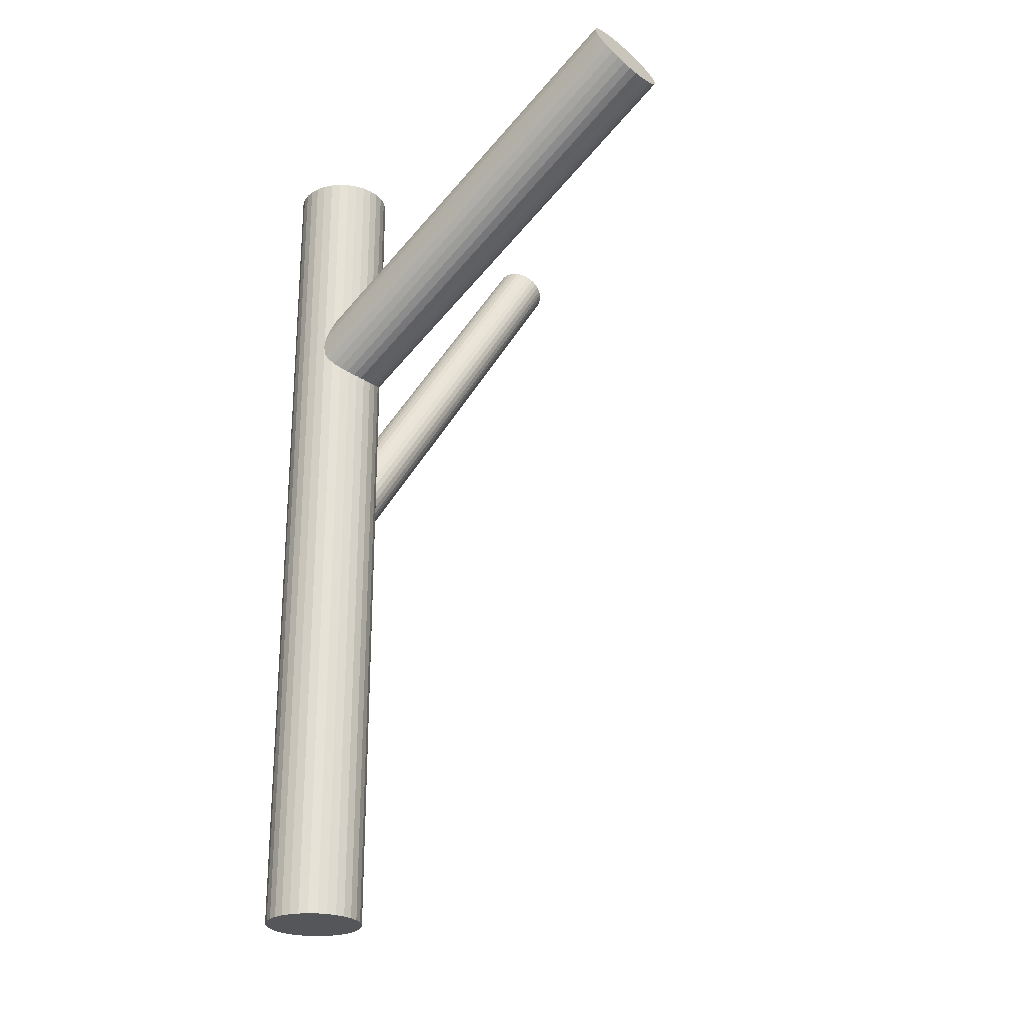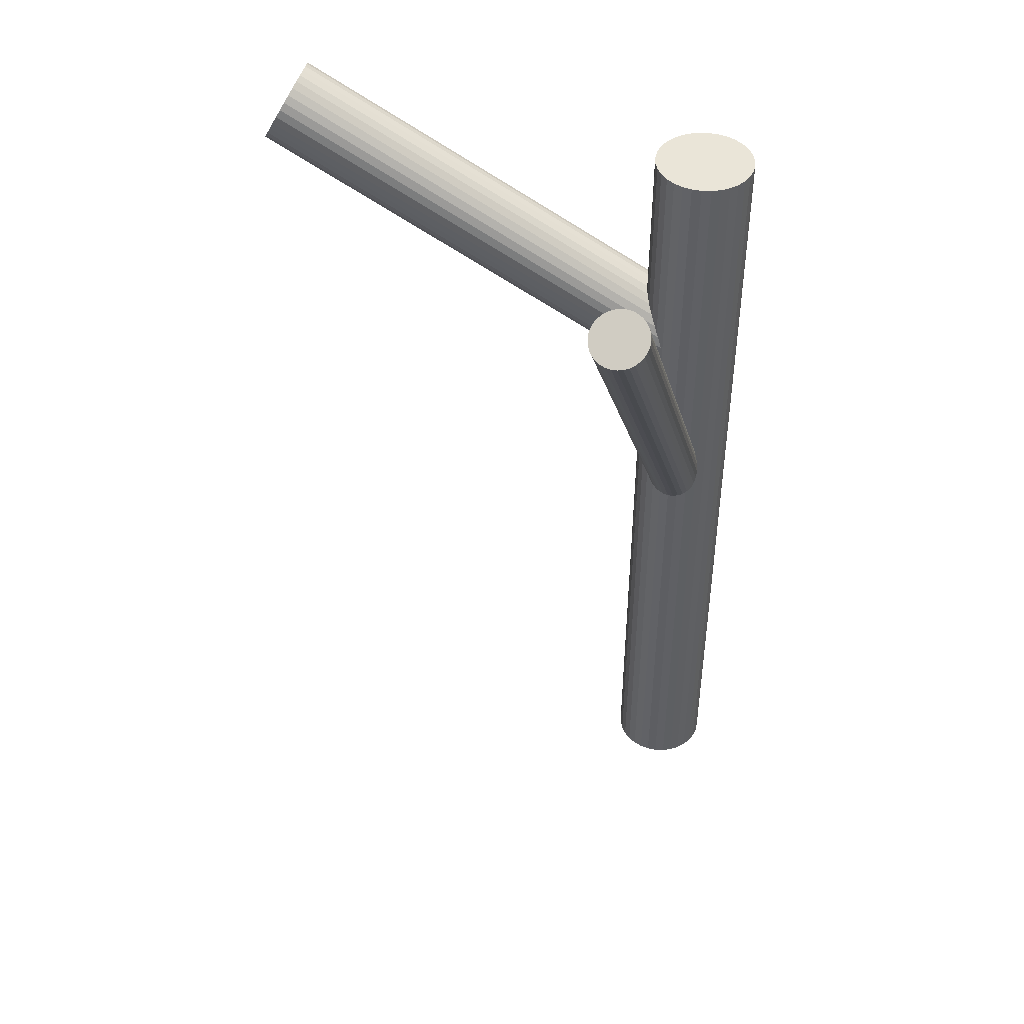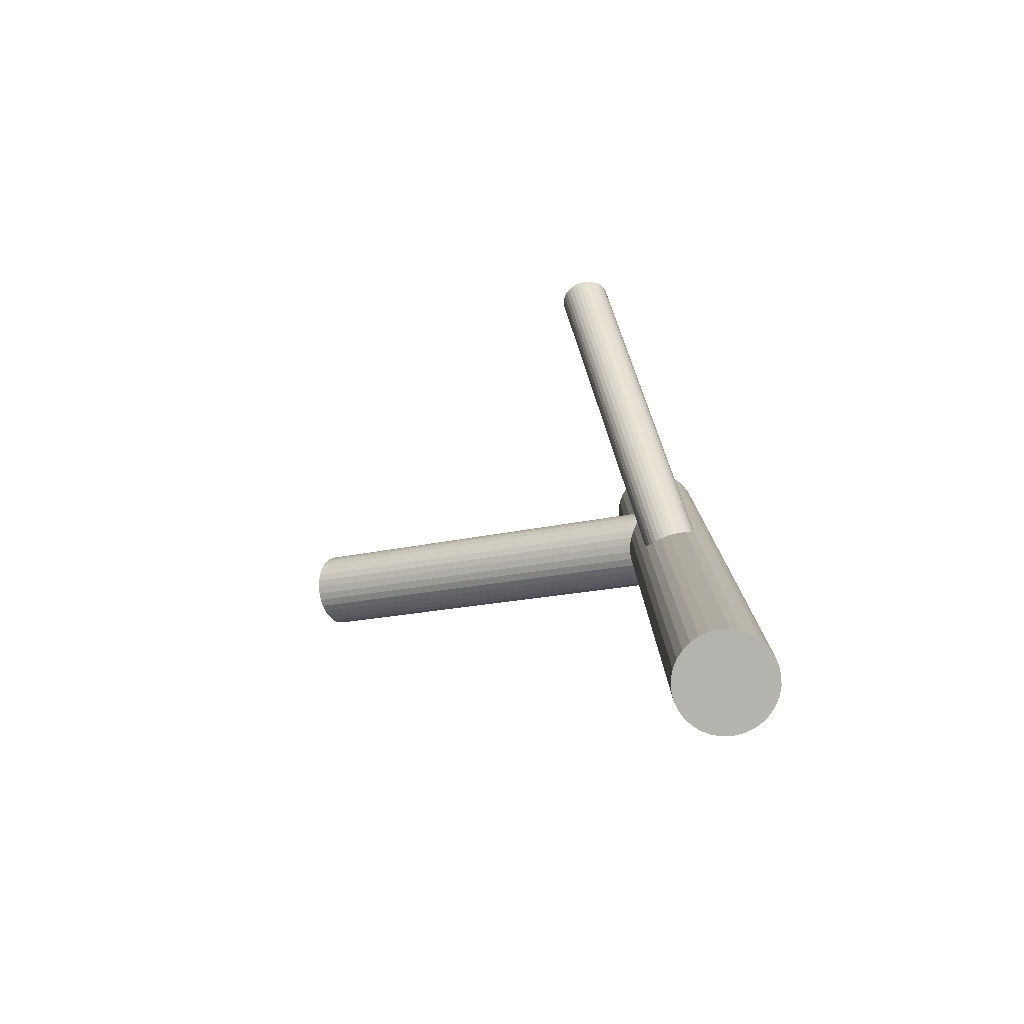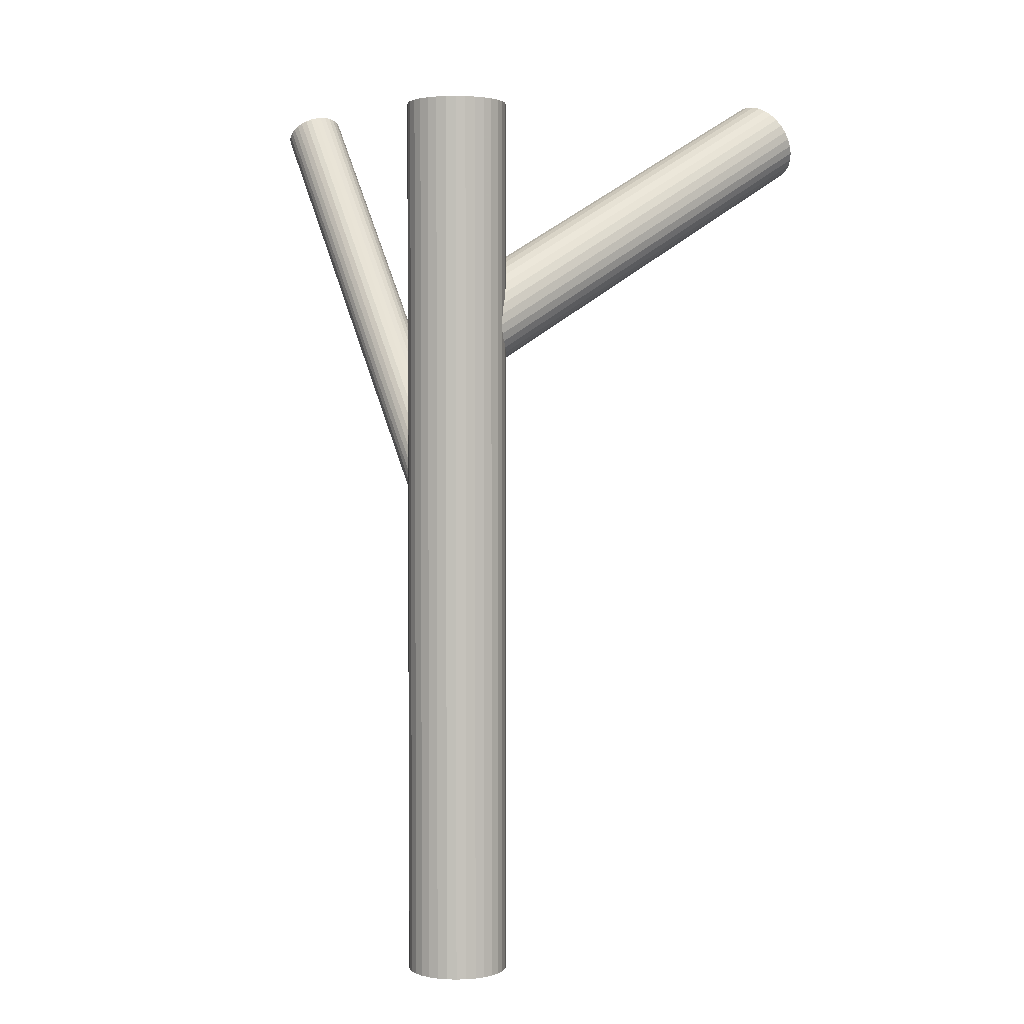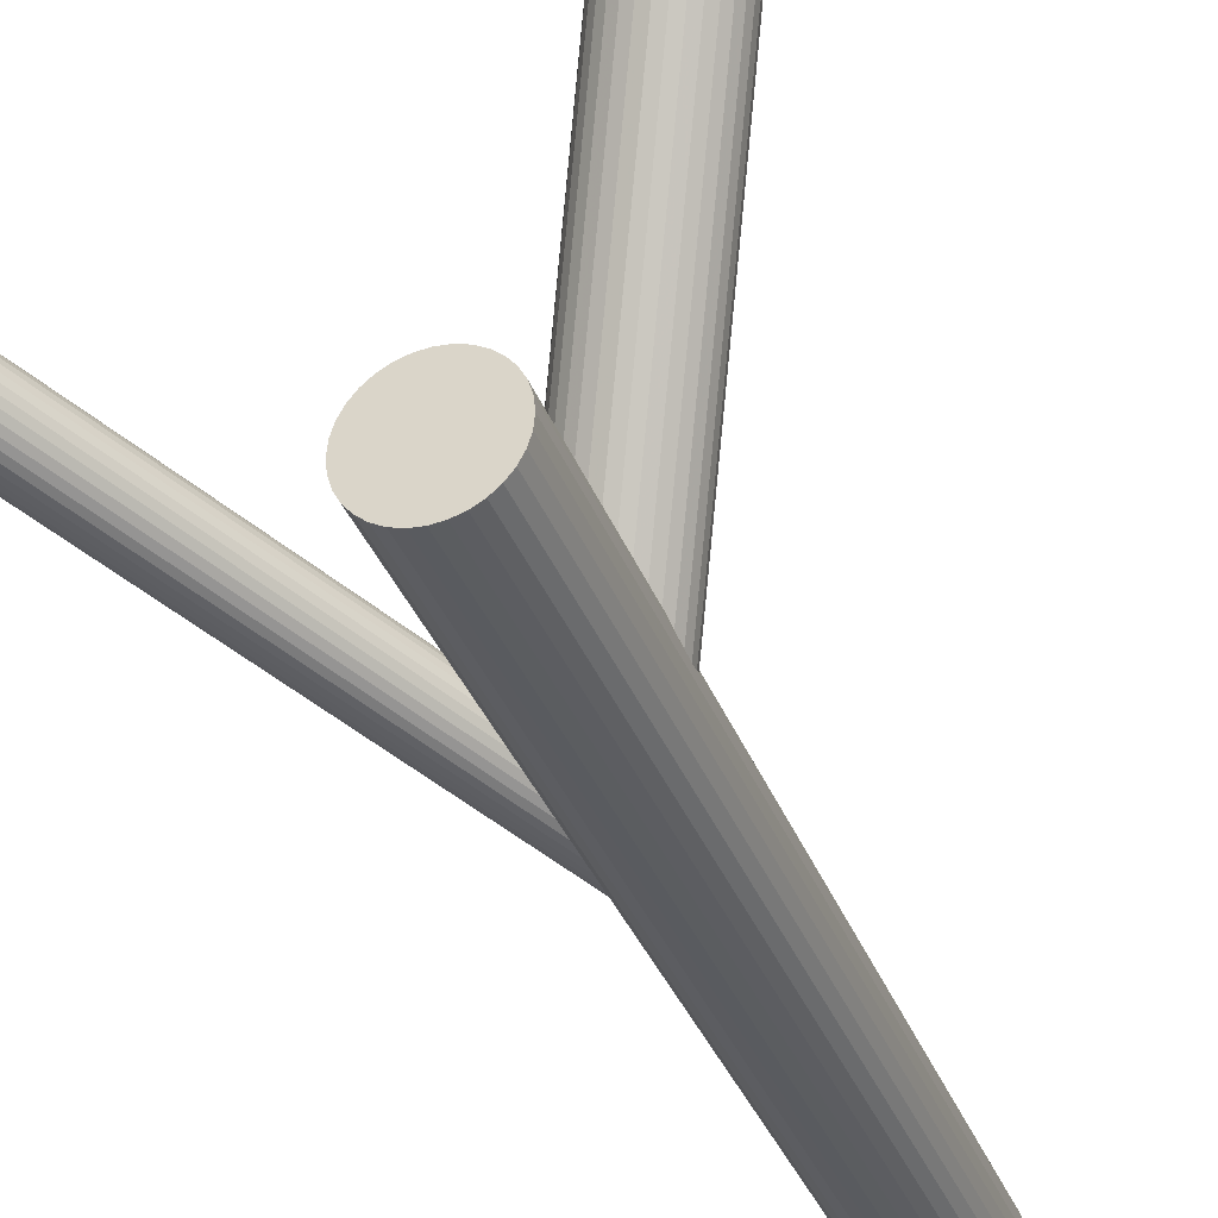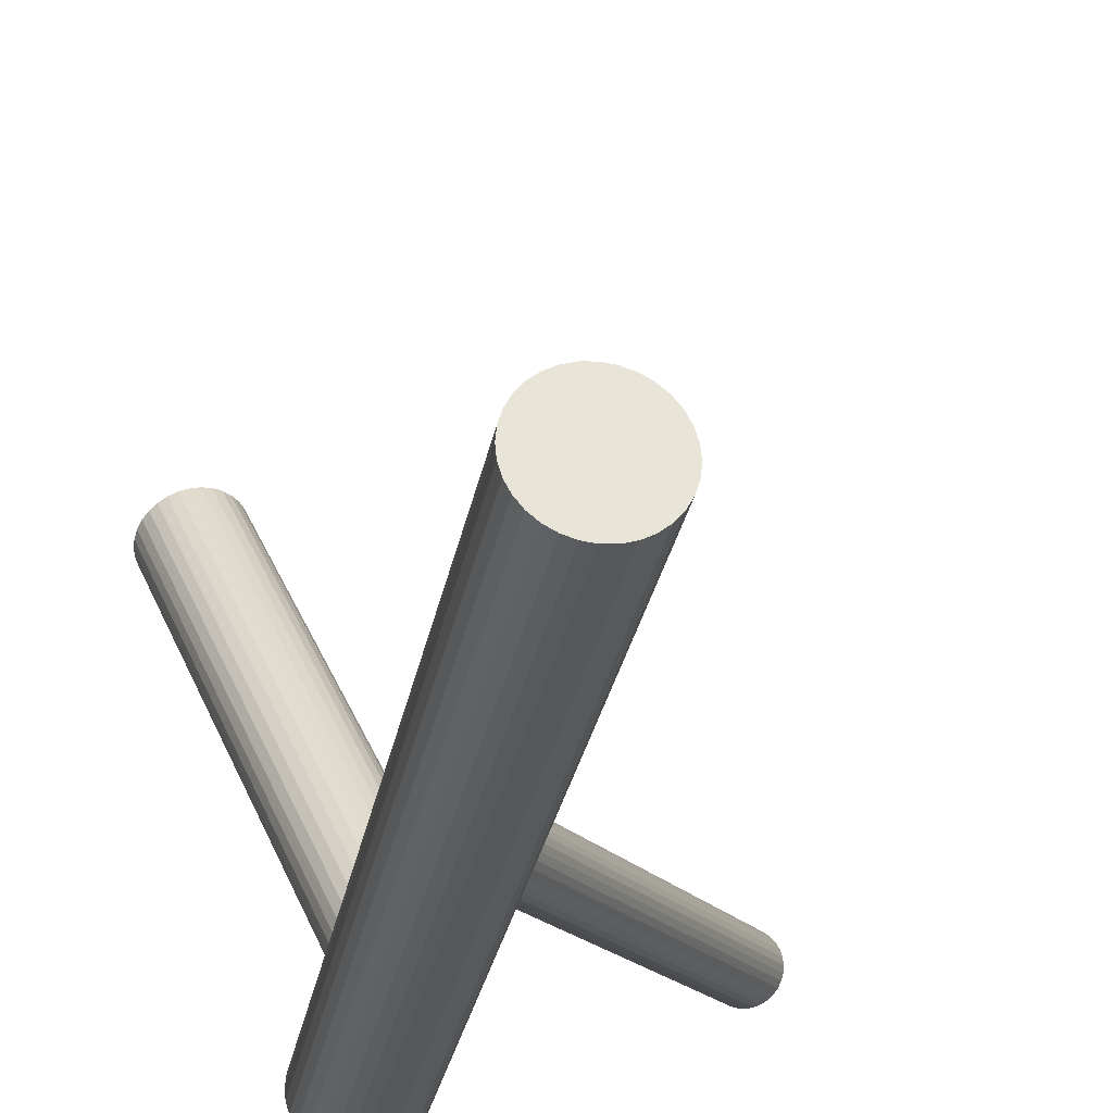
<metadata>
{"format":"obj","ext":"obj","renderer":"f3d","projection":"perspective","resolution":1024,"background":"white","views":[{"elev":-25.2,"azim":114.1,"up":"+Z"},{"elev":45.1,"azim":-93.3,"up":"+Z"},{"elev":-79.9,"azim":-93.4,"up":"+Z"},{"elev":2.3,"azim":33.4,"up":"+Z"},{"elev":-34.8,"azim":19.2,"up":"+Y"},{"elev":-28.6,"azim":169.8,"up":"+Y"}]}
</metadata>
<code>
v 0.02448 -0.195 0.1926
v 0.2233 0.2162 0.4968
v 0.09875 -0.2035 0.1659
v -0.2111 -0.06808 0.4703
v 0.04045 -0.1879 0.1711
v 0.06087 -0.2437 -0.02129
v 0.1072 -0.235 0.2169
v 0.2054 0.2201 0.5
v 0.02311 -0.2083 0.2169
v 0.2191 0.2632 0.4159
v 0.04176 -0.2093 -0.04161
v -0.2313 -0.09107 0.4637
v -0.2527 -0.07572 0.4468
v -0.21 -0.1064 0.4806
v 0.08337 -0.195 0.1596
v 0.05144 -0.2399 -0.02804
v 0.0411 -0.2213 -0.03903
v 0.2012 0.2671 0.4191
v 0.05593 -0.2424 -0.02467
v 0.08736 -0.2393 0.2358
v 0.1752 0.2366 0.4877
v 0.07649 -0.2409 -0.01245
v 0.1061 -0.2517 -0.5
v 0.1061 -0.2517 0.4574
v 0.1061 -0.175 -0.5
v 0.1061 -0.175 0.4574
v 0.1782 0.2656 0.4346
v 0.122 -0.2134 -0.5
v 0.122 -0.2134 0.4574
v -0.2515 -0.1141 0.4571
v 0.121 -0.2028 -0.5
v 0.121 -0.2028 0.4574
v 0.121 -0.224 -0.5
v 0.121 -0.224 0.4574
v 0.1706 0.2417 0.4813
v 0.2582 0.2317 0.4498
v 0.02269 -0.2435 -0.5
v 0.02269 -0.2435 0.4574
v 0.02269 -0.1833 -0.5
v 0.02269 -0.1833 0.4574
v 0.08797 -0.1904 -0.01805
v 0.2144 0.2177 0.4992
v 0.169 0.26 0.4498
v 0.08853 -0.2635 -0.5
v 0.08853 -0.2635 0.4574
v 0.08853 -0.1633 -0.5
v 0.08853 -0.1633 0.4574
v -0.2401 -0.06359 0.4515
v -0.215 -0.06457 0.4671
v -0.2195 -0.06209 0.4637
v 0.2432 0.2516 0.423
v 0.02227 -0.1989 0.2008
v -0.2047 -0.08319 0.4781
v 0.03765 -0.2585 -0.5
v 0.03765 -0.2585 0.4574
v 0.03765 -0.1683 -0.5
v 0.03765 -0.1683 0.4574
v 0.2517 0.22 0.4741
v 0.09152 -0.199 0.162
v 0.04638 -0.198 -0.04161
v 0.06778 -0.2676 -0.5
v 0.06778 -0.2676 0.4574
v 0.06778 -0.1592 -0.5
v 0.06778 -0.1592 0.4574
v 0.06778 -0.2134 -0.02467
v 0.06778 -0.2134 0.2008
v 0.06778 -0.2134 -0.5
v 0.06778 -0.2134 0.4574
v 0.1849 0.2671 0.4282
v 0.04403 -0.2278 0.2396
v 0.08917 -0.2287 -0.007718
v 0.0979 -0.2585 -0.5
v 0.0979 -0.2585 0.4574
v 0.0979 -0.1683 -0.5
v 0.0979 -0.1683 0.4574
v -0.2053 -0.09511 0.4806
v 0.1676 0.2467 0.4741
v 0.1133 -0.2278 0.2008
v 0.04703 -0.2635 -0.5
v 0.04703 -0.2635 0.4574
v 0.04703 -0.1633 -0.5
v 0.04703 -0.1633 0.4574
v -0.2244 -0.06072 0.4603
v 0.04758 -0.2364 -0.03128
v 0.2278 0.26 0.4167
v 0.1129 -0.2435 -0.5
v 0.1129 -0.2435 0.4574
v 0.1129 -0.1833 -0.5
v 0.1129 -0.1833 0.4574
v 0.2318 0.2157 0.4929
v -0.233 -0.1216 0.4703
v 0.01459 -0.2028 -0.5
v 0.01459 -0.2028 0.4574
v 0.01459 -0.224 -0.5
v 0.01459 -0.224 0.4574
v 0.01355 -0.2134 -0.5
v 0.01355 -0.2134 0.4574
v -0.2136 -0.1113 0.4797
v 0.05907 -0.1859 -0.03688
v -0.2045 -0.08911 0.4797
v 0.04819 -0.1874 0.1659
v 0.02943 -0.2517 -0.5
v 0.02943 -0.2517 0.4574
v 0.02943 -0.175 -0.5
v 0.02943 -0.175 0.4574
v 0.09446 -0.2055 -0.0103
v 0.08412 -0.1869 -0.02129
v 0.07963 -0.1844 -0.02467
v 0.05218 -0.2317 0.242
v -0.2278 -0.1207 0.4733
v 0.09379 -0.2174 -0.007718
v 0.1667 0.2561 0.458
v 0.1124 -0.2185 0.1847
v 0.236 0.256 0.4191
v -0.2081 -0.07246 0.4733
v 0.2122 0.2416 0.458
v -0.2555 -0.08119 0.4464
v 0.09511 -0.2389 0.2305
v 0.07468 -0.183 -0.02804
v -0.2449 -0.06675 0.4493
v 0.02836 -0.1918 0.1847
v 0.2578 0.2272 0.458
v 0.1885 0.2272 0.4968
v -0.2059 -0.07757 0.4759
v 0.0368 -0.2233 0.2358
v -0.2568 -0.1046 0.4515
v -0.2178 -0.1154 0.4781
v 0.1111 -0.2318 0.209
v 0.06608 -0.2439 -0.01805
v -0.2072 -0.101 0.481
v 0.08557 -0.2336 -0.008701
v -0.2546 -0.1097 0.4541
v 0.06562 -0.1894 0.1596
v 0.09464 -0.2114 -0.008701
v 0.02181 -0.2034 0.209
v -0.2349 -0.06148 0.4541
v 0.07836 -0.2666 -0.5
v 0.07836 -0.2666 0.4574
v 0.07836 -0.1602 -0.5
v 0.07836 -0.1602 0.4574
v 0.1094 -0.2134 0.1775
v 0.1018 -0.2374 0.2242
v 0.07135 -0.243 -0.01507
v 0.1048 -0.2083 0.1711
v 0.1927 0.2676 0.423
v 0.1966 0.2233 0.4992
v 0.07886 -0.2388 0.2396
v 0.09106 -0.1948 -0.01507
v -0.2582 -0.09303 0.4477
v 0.04361 -0.2035 -0.04194
v -0.2491 -0.07085 0.4477
v 0.05426 -0.1891 -0.03903
v -0.2296 -0.06051 0.4571
v 0.06092 -0.235 0.2428
v 0.01768 -0.1926 -0.5
v 0.01768 -0.1926 0.4574
v 0.01768 -0.2341 -0.5
v 0.01768 -0.2341 0.4574
v 0.09325 -0.1999 -0.01245
v 0.2569 0.2365 0.4419
v 0.04231 -0.2269 -0.03688
v 0.1179 -0.1926 -0.5
v 0.1179 -0.1926 0.4574
v 0.1179 -0.2341 -0.5
v 0.1179 -0.2341 0.4574
v 0.07463 -0.1918 0.1588
v 0.08129 -0.2377 -0.0103
v -0.2383 -0.1214 0.4671
v 0.2396 0.2162 0.4877
v 0.09195 -0.2233 -0.007386
v 0.1728 0.2632 0.4419
v 0.1813 0.2317 0.4929
v 0.0445 -0.232 -0.03427
v 0.05669 -0.1879 0.162
v 0.2555 0.2233 0.4662
v -0.2574 -0.08703 0.4468
v 0.03076 -0.2184 0.2305
v 0.0642 -0.1838 -0.03427
v 0.03375 -0.1894 0.1775
v 0.2101 0.2656 0.4167
v 0.1663 0.2516 0.4662
v 0.0572 -0.2666 -0.5
v 0.0572 -0.2666 0.4574
v 0.0572 -0.1602 -0.5
v 0.0572 -0.1602 0.4574
v 0.02613 -0.2134 0.2242
v -0.2477 -0.1176 0.4603
v -0.258 -0.09896 0.4493
v -0.2432 -0.1201 0.4637
v 0.2539 0.2416 0.4346
v 0.1137 -0.2233 0.1926
v -0.2226 -0.1186 0.4759
v 0.06993 -0.2374 0.242
v 0.04091 -0.2153 -0.04063
v 0.04998 -0.1932 -0.04063
v 0.2463 0.2176 0.4813
v 0.06948 -0.1828 -0.03128
v 0.2493 0.2467 0.4282
f 28 67 31
f 28 31 29
f 29 31 32
f 29 32 68
f 31 67 162
f 31 162 32
f 32 162 163
f 32 163 68
f 162 67 88
f 162 88 163
f 163 88 89
f 163 89 68
f 88 67 25
f 88 25 89
f 89 25 26
f 89 26 68
f 25 67 74
f 25 74 26
f 26 74 75
f 26 75 68
f 74 67 46
f 74 46 75
f 75 46 47
f 75 47 68
f 46 67 139
f 46 139 47
f 47 139 140
f 47 140 68
f 139 67 63
f 139 63 140
f 140 63 64
f 140 64 68
f 63 67 184
f 63 184 64
f 64 184 185
f 64 185 68
f 184 67 81
f 184 81 185
f 185 81 82
f 185 82 68
f 81 67 56
f 81 56 82
f 82 56 57
f 82 57 68
f 56 67 104
f 56 104 57
f 57 104 105
f 57 105 68
f 104 67 39
f 104 39 105
f 105 39 40
f 105 40 68
f 39 67 155
f 39 155 40
f 40 155 156
f 40 156 68
f 155 67 92
f 155 92 156
f 156 92 93
f 156 93 68
f 92 67 96
f 92 96 93
f 93 96 97
f 93 97 68
f 96 67 94
f 96 94 97
f 97 94 95
f 97 95 68
f 94 67 157
f 94 157 95
f 95 157 158
f 95 158 68
f 157 67 37
f 157 37 158
f 158 37 38
f 158 38 68
f 37 67 102
f 37 102 38
f 38 102 103
f 38 103 68
f 102 67 54
f 102 54 103
f 103 54 55
f 103 55 68
f 54 67 79
f 54 79 55
f 55 79 80
f 55 80 68
f 79 67 182
f 79 182 80
f 80 182 183
f 80 183 68
f 182 67 61
f 182 61 183
f 183 61 62
f 183 62 68
f 61 67 137
f 61 137 62
f 62 137 138
f 62 138 68
f 137 67 44
f 137 44 138
f 138 44 45
f 138 45 68
f 44 67 72
f 44 72 45
f 45 72 73
f 45 73 68
f 72 67 23
f 72 23 73
f 73 23 24
f 73 24 68
f 23 67 86
f 23 86 24
f 24 86 87
f 24 87 68
f 86 67 164
f 86 164 87
f 87 164 165
f 87 165 68
f 164 67 33
f 164 33 165
f 165 33 34
f 165 34 68
f 33 67 28
f 33 28 34
f 34 28 29
f 34 29 68
f 19 65 6
f 19 6 189
f 189 6 168
f 189 168 12
f 6 65 129
f 6 129 168
f 168 129 91
f 168 91 12
f 129 65 143
f 129 143 91
f 91 143 110
f 91 110 12
f 143 65 22
f 143 22 110
f 110 22 192
f 110 192 12
f 22 65 167
f 22 167 192
f 192 167 127
f 192 127 12
f 167 65 131
f 167 131 127
f 127 131 98
f 127 98 12
f 131 65 71
f 131 71 98
f 98 71 14
f 98 14 12
f 71 65 170
f 71 170 14
f 14 170 130
f 14 130 12
f 170 65 111
f 170 111 130
f 130 111 76
f 130 76 12
f 111 65 134
f 111 134 76
f 76 134 100
f 76 100 12
f 134 65 106
f 134 106 100
f 100 106 53
f 100 53 12
f 106 65 159
f 106 159 53
f 53 159 124
f 53 124 12
f 159 65 148
f 159 148 124
f 124 148 115
f 124 115 12
f 148 65 41
f 148 41 115
f 115 41 4
f 115 4 12
f 41 65 107
f 41 107 4
f 4 107 49
f 4 49 12
f 107 65 108
f 107 108 49
f 49 108 50
f 49 50 12
f 108 65 119
f 108 119 50
f 50 119 83
f 50 83 12
f 119 65 197
f 119 197 83
f 83 197 153
f 83 153 12
f 197 65 178
f 197 178 153
f 153 178 136
f 153 136 12
f 178 65 99
f 178 99 136
f 136 99 48
f 136 48 12
f 99 65 152
f 99 152 48
f 48 152 120
f 48 120 12
f 152 65 195
f 152 195 120
f 120 195 151
f 120 151 12
f 195 65 60
f 195 60 151
f 151 60 13
f 151 13 12
f 60 65 150
f 60 150 13
f 13 150 117
f 13 117 12
f 150 65 11
f 150 11 117
f 117 11 176
f 117 176 12
f 11 65 194
f 11 194 176
f 176 194 149
f 176 149 12
f 194 65 17
f 194 17 149
f 149 17 188
f 149 188 12
f 17 65 161
f 17 161 188
f 188 161 126
f 188 126 12
f 161 65 173
f 161 173 126
f 126 173 132
f 126 132 12
f 173 65 84
f 173 84 132
f 132 84 30
f 132 30 12
f 84 65 16
f 84 16 30
f 30 16 187
f 30 187 12
f 16 65 19
f 16 19 187
f 187 19 189
f 187 189 12
f 52 66 135
f 52 135 112
f 112 135 181
f 112 181 116
f 135 66 9
f 135 9 181
f 181 9 77
f 181 77 116
f 9 66 186
f 9 186 77
f 77 186 35
f 77 35 116
f 186 66 177
f 186 177 35
f 35 177 21
f 35 21 116
f 177 66 125
f 177 125 21
f 21 125 172
f 21 172 116
f 125 66 70
f 125 70 172
f 172 70 123
f 172 123 116
f 70 66 109
f 70 109 123
f 123 109 146
f 123 146 116
f 109 66 154
f 109 154 146
f 146 154 8
f 146 8 116
f 154 66 193
f 154 193 8
f 8 193 42
f 8 42 116
f 193 66 147
f 193 147 42
f 42 147 2
f 42 2 116
f 147 66 20
f 147 20 2
f 2 20 90
f 2 90 116
f 20 66 118
f 20 118 90
f 90 118 169
f 90 169 116
f 118 66 142
f 118 142 169
f 169 142 196
f 169 196 116
f 142 66 7
f 142 7 196
f 196 7 58
f 196 58 116
f 7 66 128
f 7 128 58
f 58 128 175
f 58 175 116
f 128 66 78
f 128 78 175
f 175 78 122
f 175 122 116
f 78 66 191
f 78 191 122
f 122 191 36
f 122 36 116
f 191 66 113
f 191 113 36
f 36 113 160
f 36 160 116
f 113 66 141
f 113 141 160
f 160 141 190
f 160 190 116
f 141 66 144
f 141 144 190
f 190 144 198
f 190 198 116
f 144 66 3
f 144 3 198
f 198 3 51
f 198 51 116
f 3 66 59
f 3 59 51
f 51 59 114
f 51 114 116
f 59 66 15
f 59 15 114
f 114 15 85
f 114 85 116
f 15 66 166
f 15 166 85
f 85 166 10
f 85 10 116
f 166 66 133
f 166 133 10
f 10 133 180
f 10 180 116
f 133 66 174
f 133 174 180
f 180 174 18
f 180 18 116
f 174 66 101
f 174 101 18
f 18 101 145
f 18 145 116
f 101 66 5
f 101 5 145
f 145 5 69
f 145 69 116
f 5 66 179
f 5 179 69
f 69 179 27
f 69 27 116
f 179 66 121
f 179 121 27
f 27 121 171
f 27 171 116
f 121 66 1
f 121 1 171
f 171 1 43
f 171 43 116
f 1 66 52
f 1 52 43
f 43 52 112
f 43 112 116

</code>
